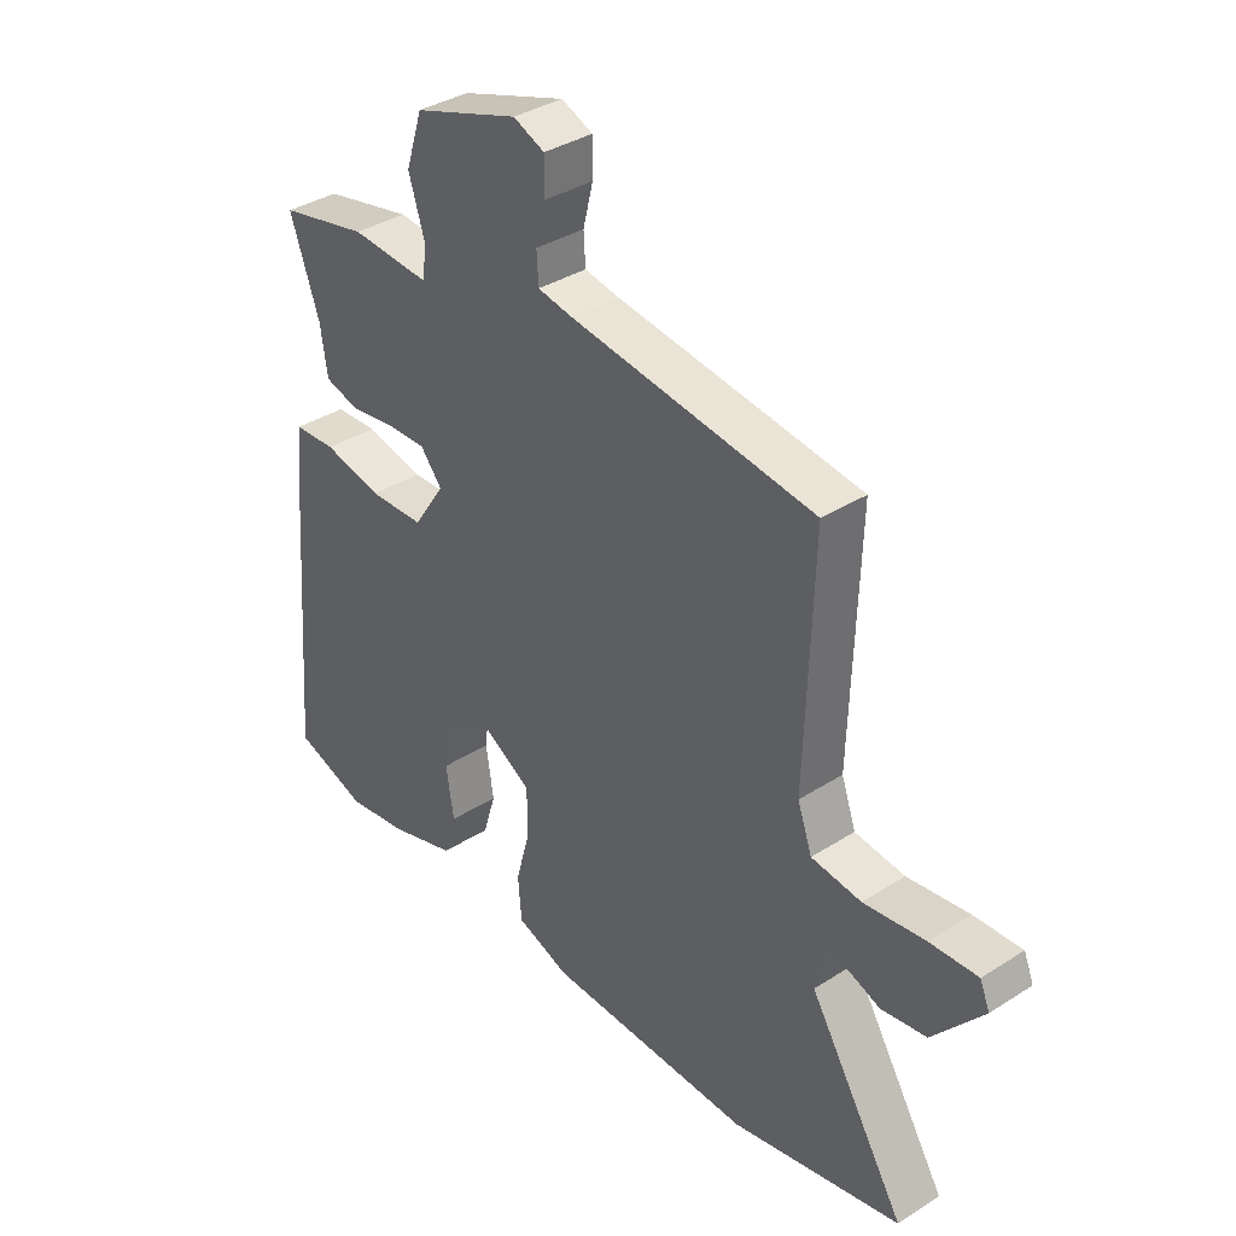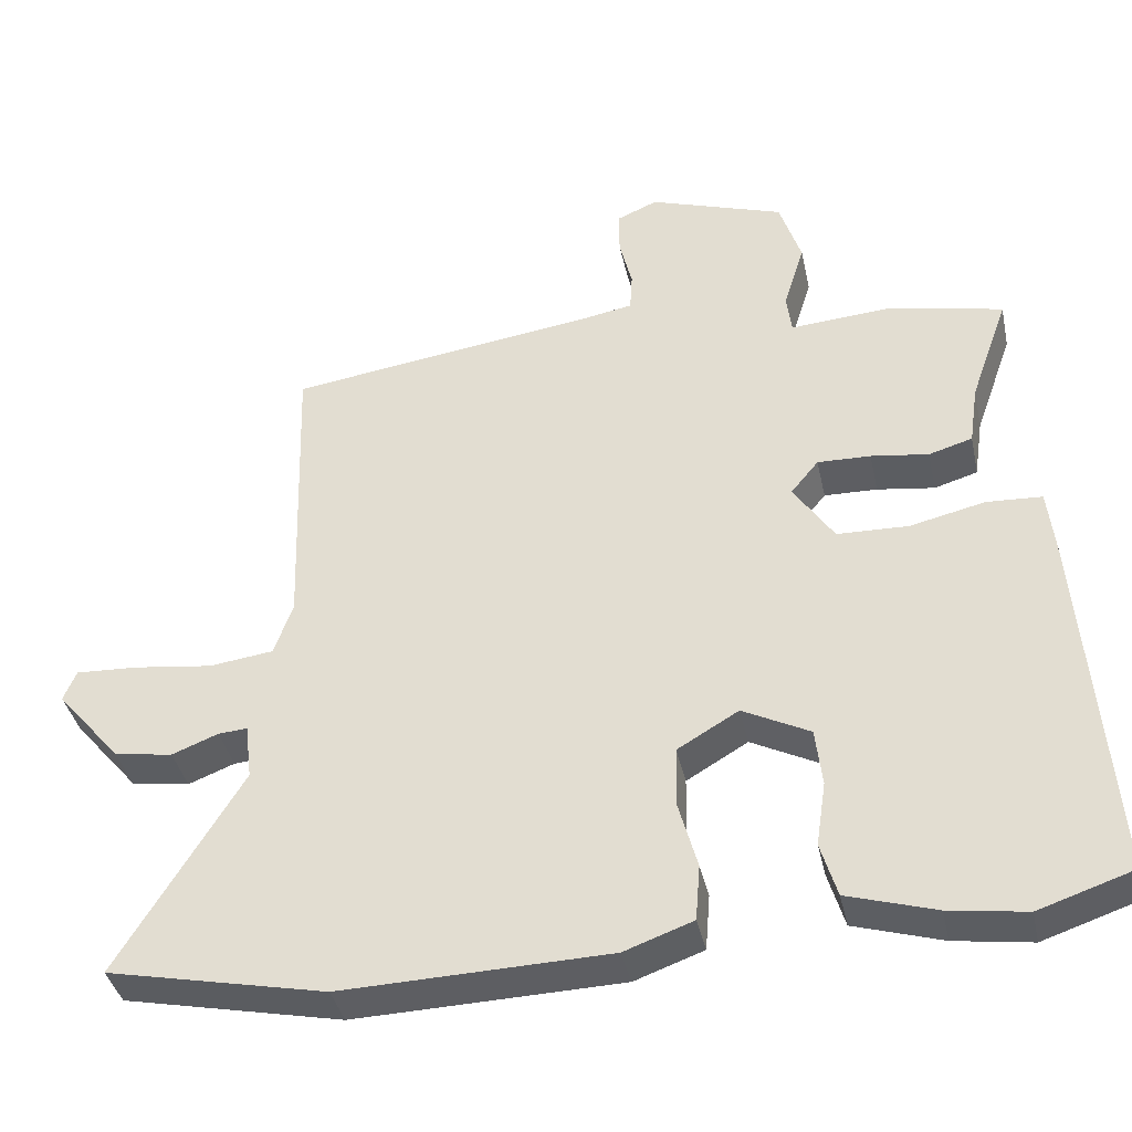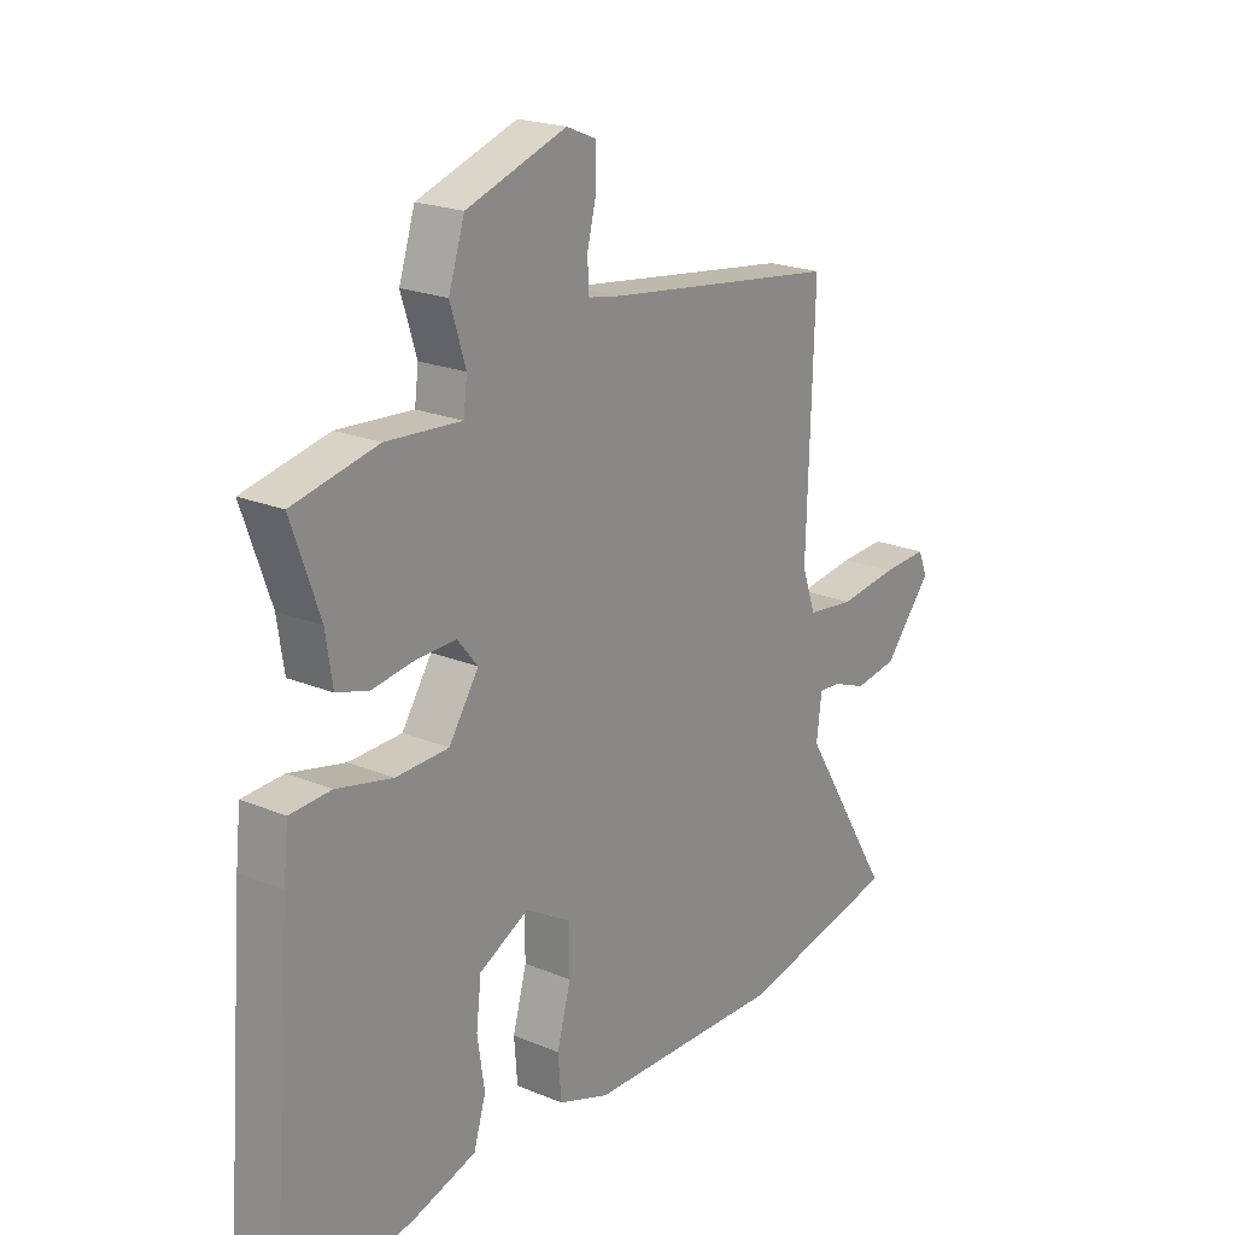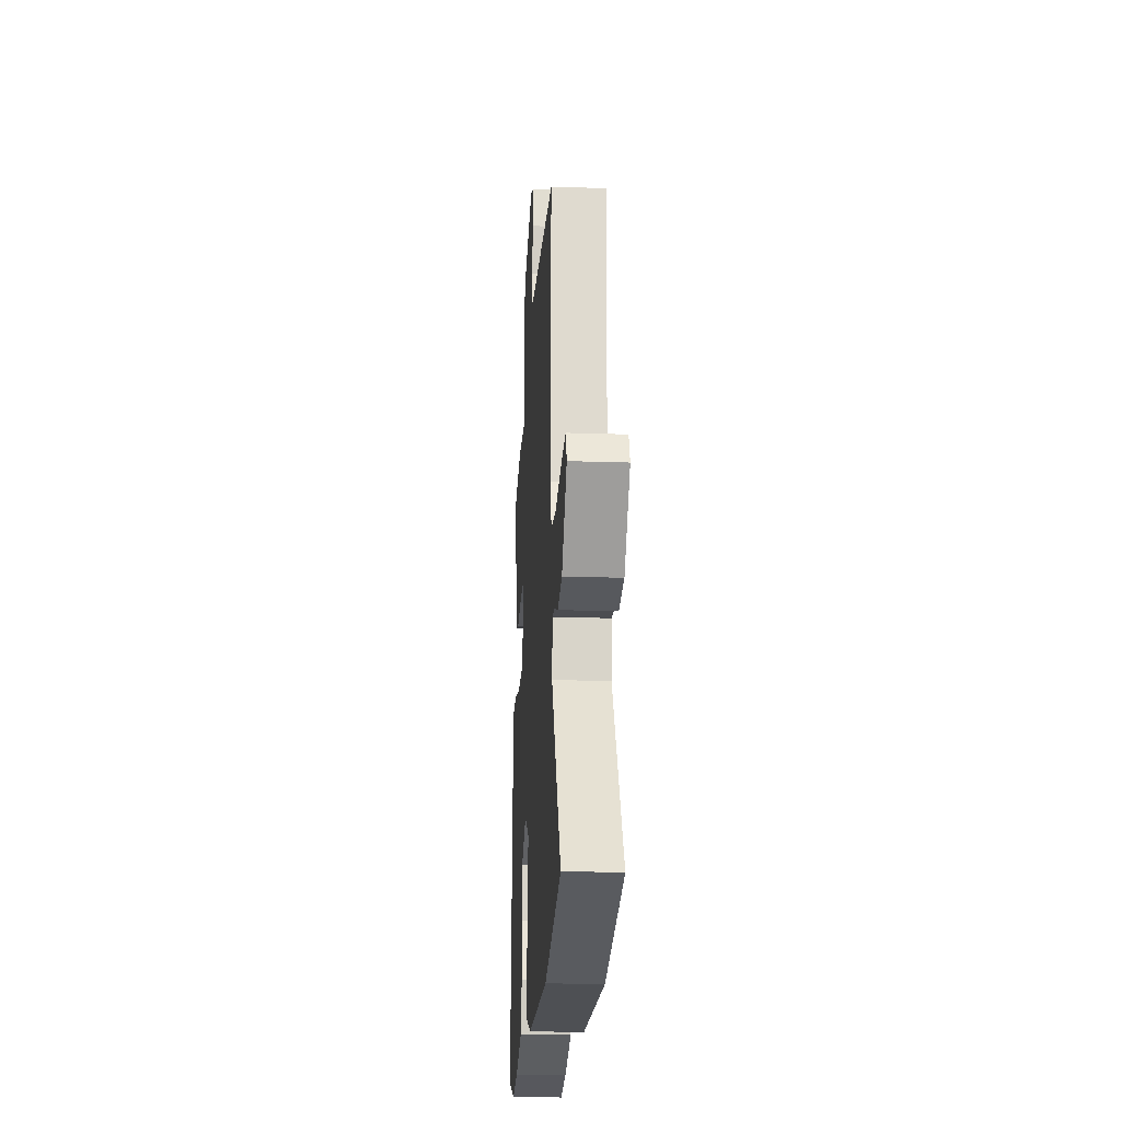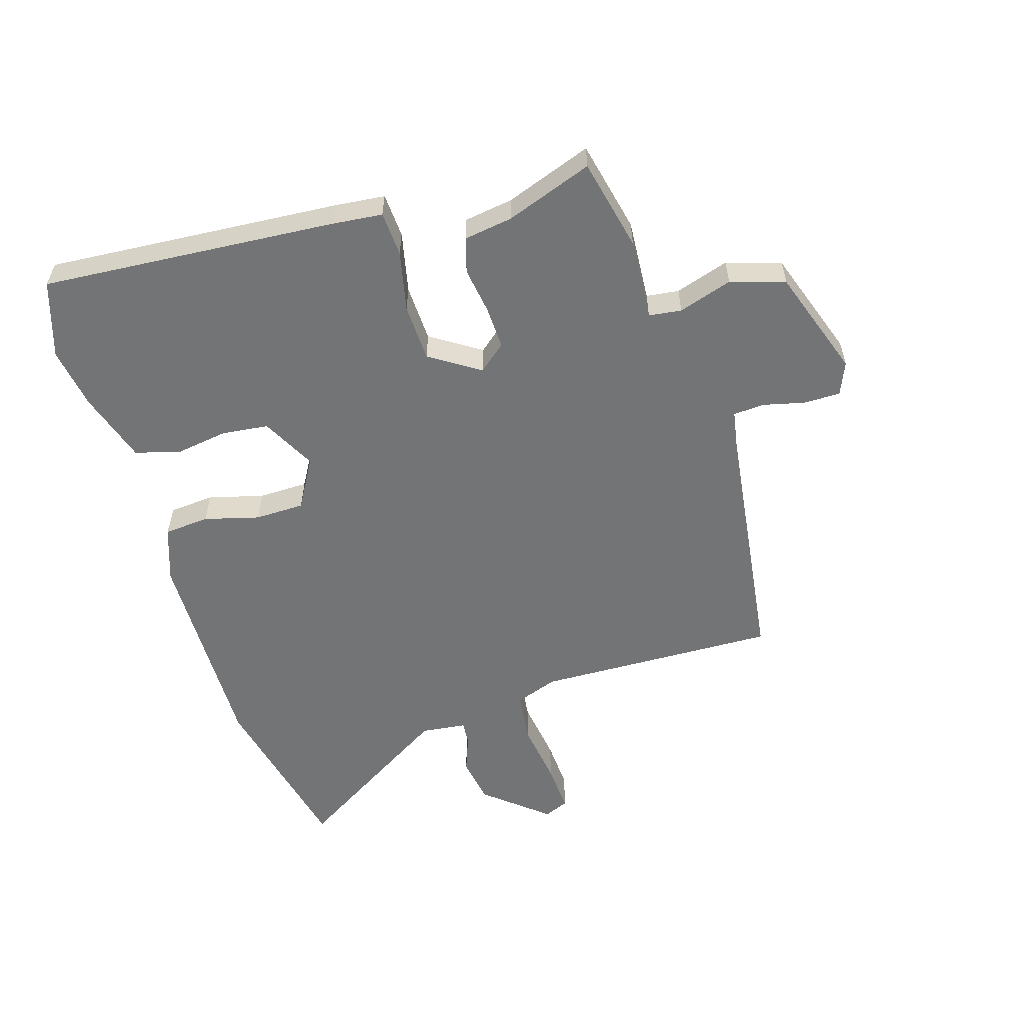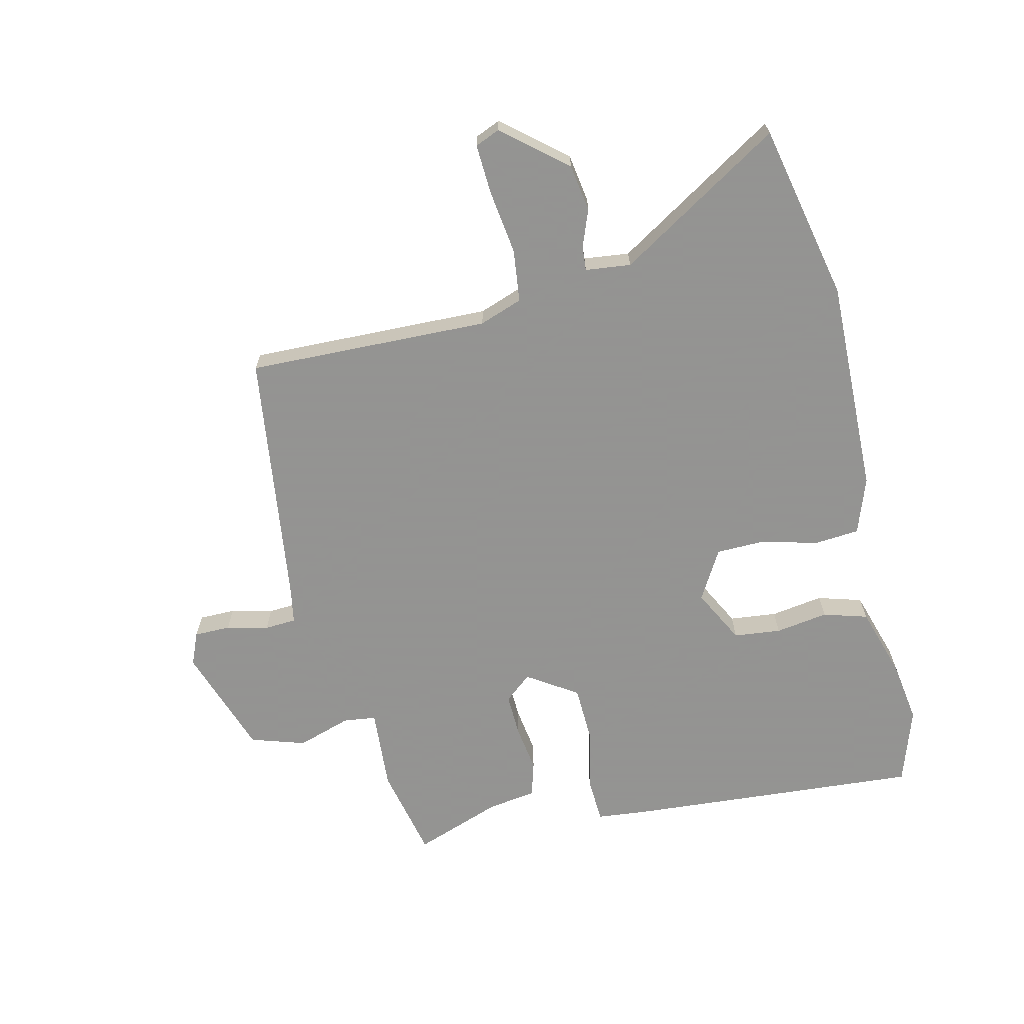
<metadata>
{"format":"obj","ext":"obj","renderer":"f3d","projection":"perspective","resolution":1024,"background":"white","views":[{"elev":36.3,"azim":50.2,"up":"+Z"},{"elev":-38.8,"azim":-167.9,"up":"+Z"},{"elev":21.2,"azim":-53.4,"up":"+Z"},{"elev":-20.6,"azim":86.5,"up":"+Z"},{"elev":-56.2,"azim":-72.6,"up":"+Y"},{"elev":-66.9,"azim":103.5,"up":"+Y"}]}
</metadata>
<code>
v 0.687 0.07 -0.46
v 0.395 0.07 -0.522
v 0.038 0.07 -0.512
v -0.054 0.07 -0.479
v -0.06 0.07 -0.404
v -0.035 0.07 -0.313
v -0.036 0.07 -0.231
v -0.118 0.07 -0.183
v -0.208 0.07 -0.229
v -0.217 0.07 -0.307
v -0.204 0.07 -0.394
v -0.226 0.07 -0.467
v -0.344 0.07 -0.503
v -0.447 0.07 -0.518
v -0.573 0.07 -0.476
v -0.535 0.07 0.011
v -0.526 0.07 0.095
v -0.452 0.07 0.099
v -0.351 0.07 0.076
v -0.256 0.07 0.079
v -0.202 0.07 0.161
v -0.239 0.07 0.206
v -0.31 0.07 0.204
v -0.387 0.07 0.193
v -0.445 0.07 0.21
v -0.457 0.07 0.291
v -0.508 0.07 0.435
v -0.355 0.07 0.468
v -0.219 0.07 0.458
v -0.212 0.07 0.512
v -0.24 0.07 0.601
v -0.211 0.07 0.691
v -0.03 0.07 0.752
v 0.024 0.07 0.729
v 0.024 0.07 0.669
v 0.007 0.07 0.6
v 0.01 0.07 0.548
v 0.07 0.07 0.537
v 0.492 0.07 0.479
v 0.479 0.07 0.079
v 0.504 0.07 0.008
v 0.59 0.07 -0.003
v 0.696 0.07 0.011
v 0.779 0.07 0.015
v 0.796 0.07 -0.026
v 0.709 0.07 -0.129
v 0.631 0.07 -0.141
v 0.569 0.07 -0.117
v 0.53 0.07 -0.114
v 0.521 0.07 -0.189
v 0.687 0 -0.46
v 0.395 0 -0.522
v 0.038 0 -0.512
v -0.054 0 -0.479
v -0.06 0 -0.404
v -0.035 0 -0.313
v -0.036 0 -0.231
v -0.118 0 -0.183
v -0.208 0 -0.229
v -0.217 0 -0.307
v -0.204 0 -0.394
v -0.226 0 -0.467
v -0.344 0 -0.503
v -0.447 0 -0.518
v -0.573 0 -0.476
v -0.535 0 0.011
v -0.526 0 0.095
v -0.452 0 0.099
v -0.351 0 0.076
v -0.256 0 0.079
v -0.202 0 0.161
v -0.239 0 0.206
v -0.31 0 0.204
v -0.387 0 0.193
v -0.445 0 0.21
v -0.457 0 0.291
v -0.508 0 0.435
v -0.355 0 0.468
v -0.219 0 0.458
v -0.212 0 0.512
v -0.24 0 0.601
v -0.211 0 0.691
v -0.03 0 0.752
v 0.024 0 0.729
v 0.024 0 0.669
v 0.007 0 0.6
v 0.01 0 0.548
v 0.07 0 0.537
v 0.492 0 0.479
v 0.479 0 0.079
v 0.504 0 0.008
v 0.59 0 -0.003
v 0.696 0 0.011
v 0.779 0 0.015
v 0.796 0 -0.026
v 0.709 0 -0.129
v 0.631 0 -0.141
v 0.569 0 -0.117
v 0.53 0 -0.114
v 0.521 0 -0.189
f 46 47 48
f 45 46 48
f 44 45 48
f 43 44 48
f 42 43 48
f 41 42 48 49
f 40 41 49 50
f 38 39 40
f 37 38 40 50
f 34 35 36
f 33 34 36
f 32 33 36
f 31 32 36
f 30 31 36
f 29 30 36 37
f 26 27 28 29
f 26 29 37
f 25 26 37
f 24 25 37
f 23 24 37
f 22 23 37
f 50 1 2
f 37 50 2
f 22 37 2
f 21 22 2
f 17 18 19
f 16 17 19
f 15 16 19
f 14 15 19
f 13 14 19
f 12 13 19
f 11 12 19
f 10 11 19
f 9 10 19 20
f 8 9 20 21
f 4 5 6
f 3 4 6
f 2 3 6
f 2 6 7
f 21 2 7
f 7 8 21
f 98 97 96
f 98 96 95
f 98 95 94
f 98 94 93
f 98 93 92
f 99 98 92 91
f 100 99 91 90
f 90 89 88
f 100 90 88 87
f 86 85 84
f 86 84 83
f 86 83 82
f 86 82 81
f 86 81 80
f 87 86 80 79
f 79 78 77 76
f 87 79 76
f 87 76 75
f 87 75 74
f 87 74 73
f 87 73 72
f 52 51 100
f 52 100 87
f 52 87 72
f 52 72 71
f 69 68 67
f 69 67 66
f 69 66 65
f 69 65 64
f 69 64 63
f 69 63 62
f 69 62 61
f 69 61 60
f 70 69 60 59
f 71 70 59 58
f 56 55 54
f 56 54 53
f 56 53 52
f 57 56 52
f 57 52 71
f 71 58 57
f 1 51 52 2
f 2 52 53 3
f 3 53 54 4
f 4 54 55 5
f 5 55 56 6
f 6 56 57 7
f 7 57 58 8
f 8 58 59 9
f 9 59 60 10
f 10 60 61 11
f 11 61 62 12
f 12 62 63 13
f 13 63 64 14
f 14 64 65 15
f 15 65 66 16
f 16 66 67 17
f 17 67 68 18
f 18 68 69 19
f 19 69 70 20
f 20 70 71 21
f 21 71 72 22
f 22 72 73 23
f 23 73 74 24
f 24 74 75 25
f 25 75 76 26
f 26 76 77 27
f 27 77 78 28
f 28 78 79 29
f 29 79 80 30
f 30 80 81 31
f 31 81 82 32
f 32 82 83 33
f 33 83 84 34
f 34 84 85 35
f 35 85 86 36
f 36 86 87 37
f 37 87 88 38
f 38 88 89 39
f 39 89 90 40
f 40 90 91 41
f 41 91 92 42
f 42 92 93 43
f 43 93 94 44
f 44 94 95 45
f 45 95 96 46
f 46 96 97 47
f 47 97 98 48
f 48 98 99 49
f 49 99 100 50
f 50 100 51 1

</code>
